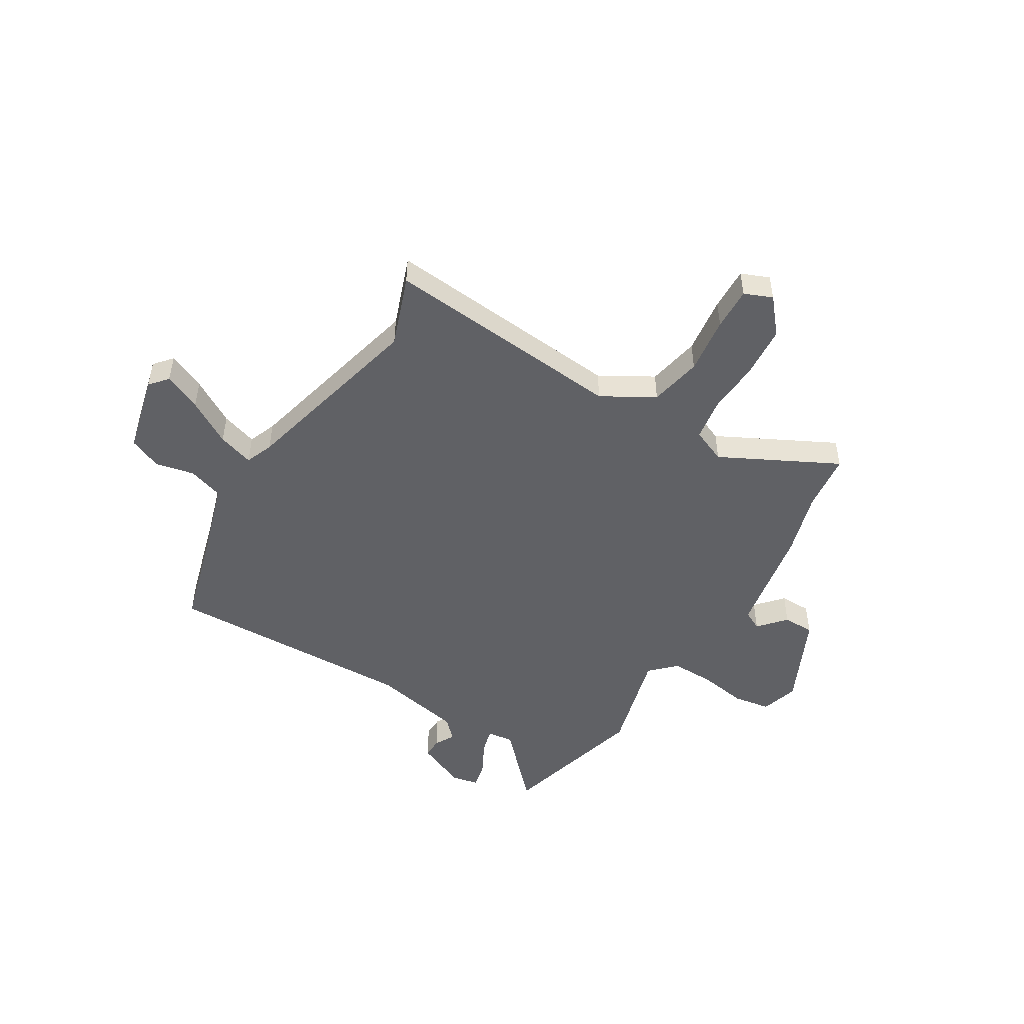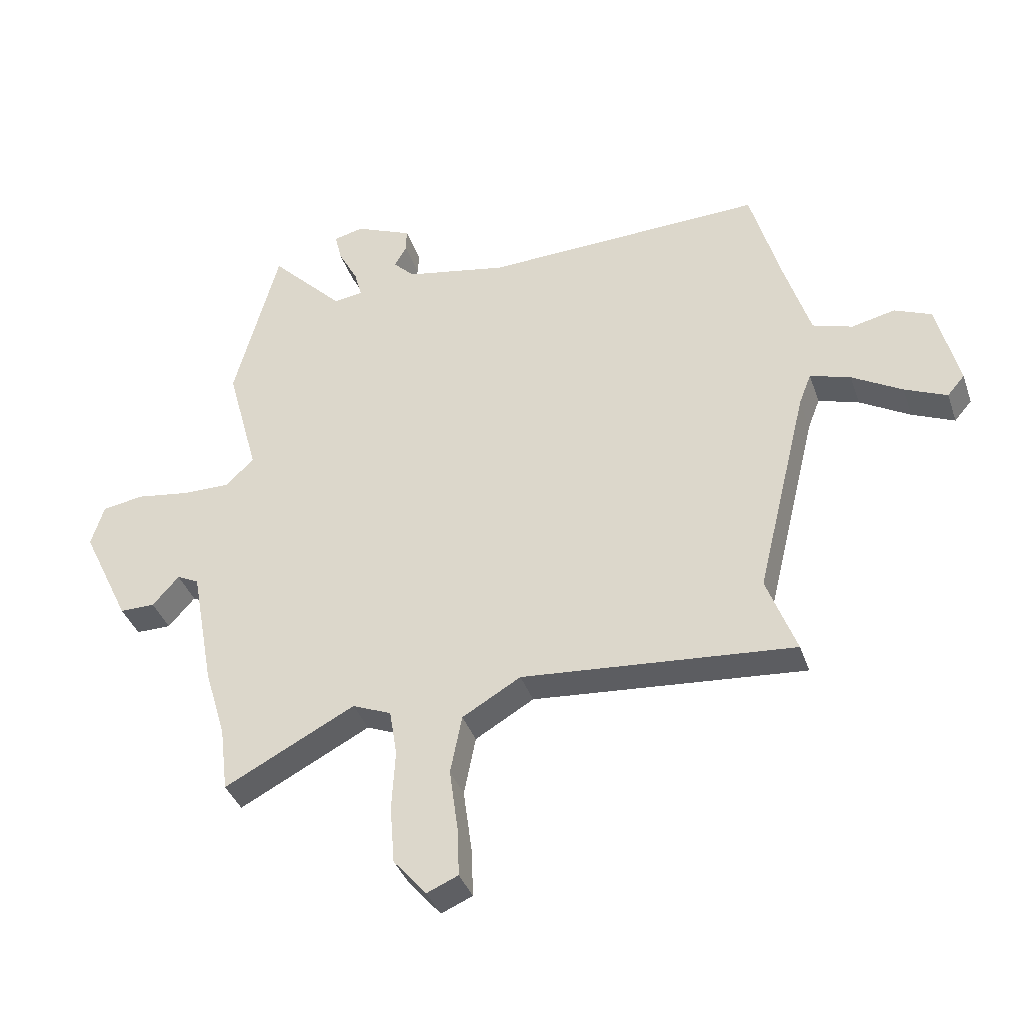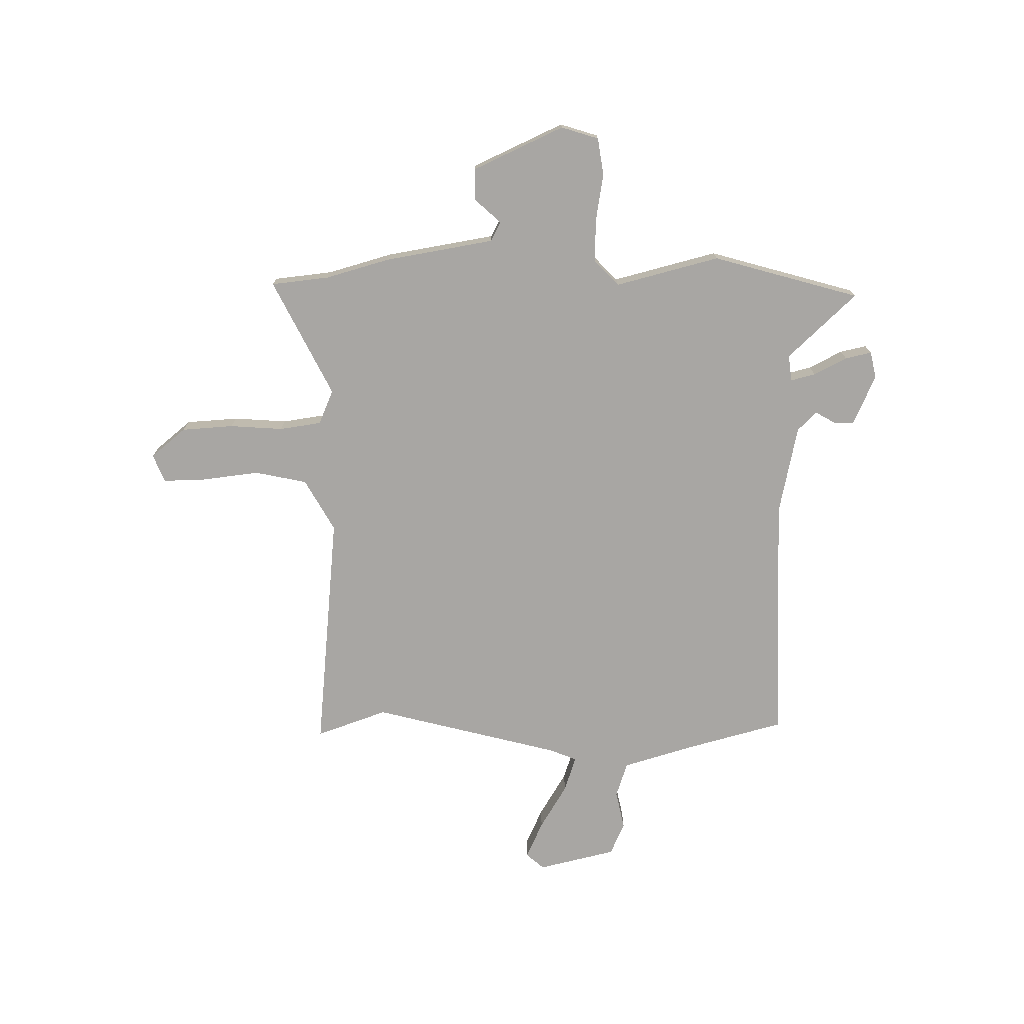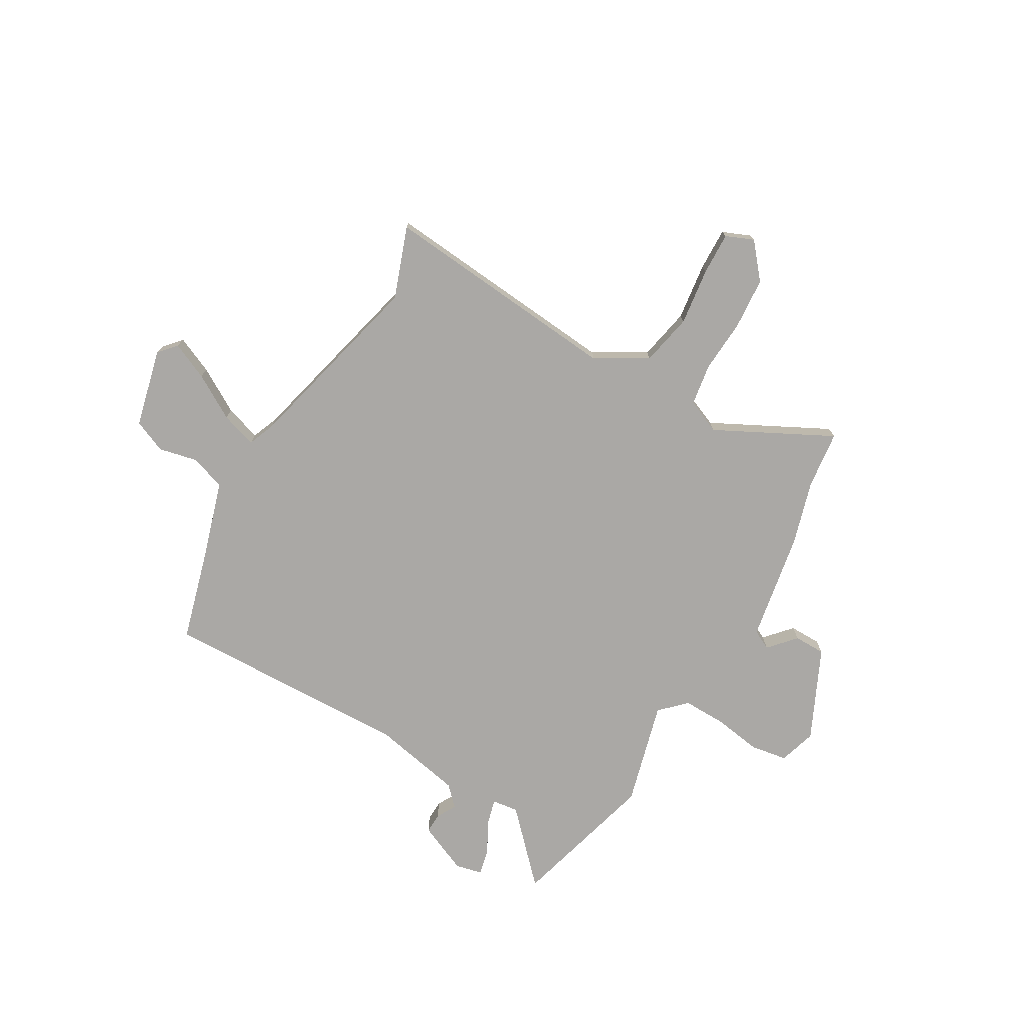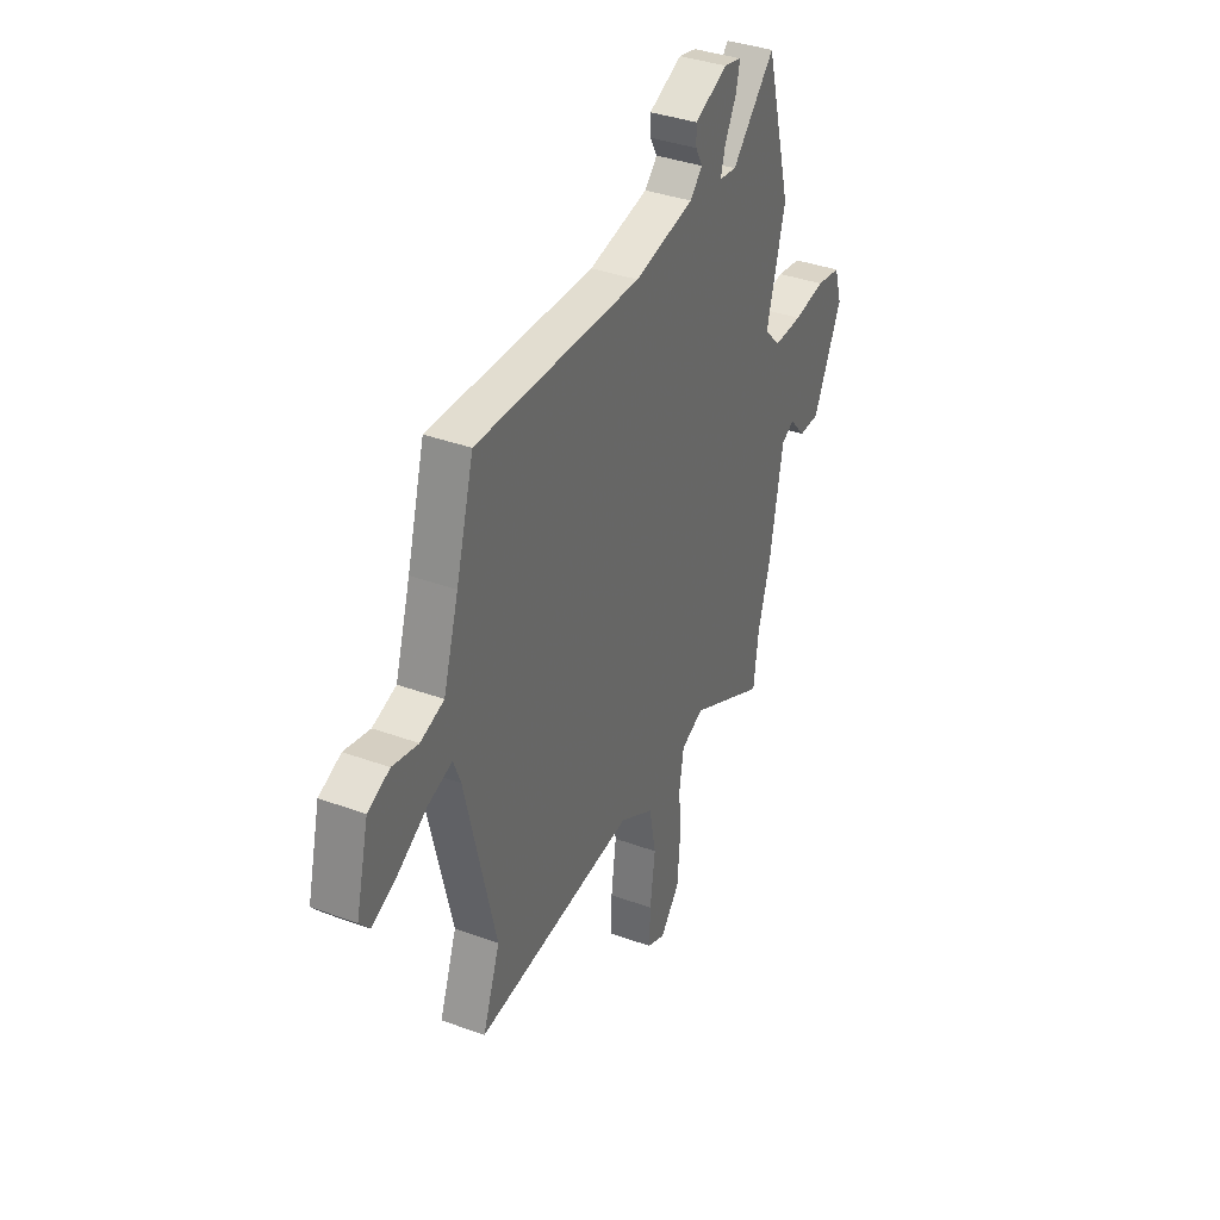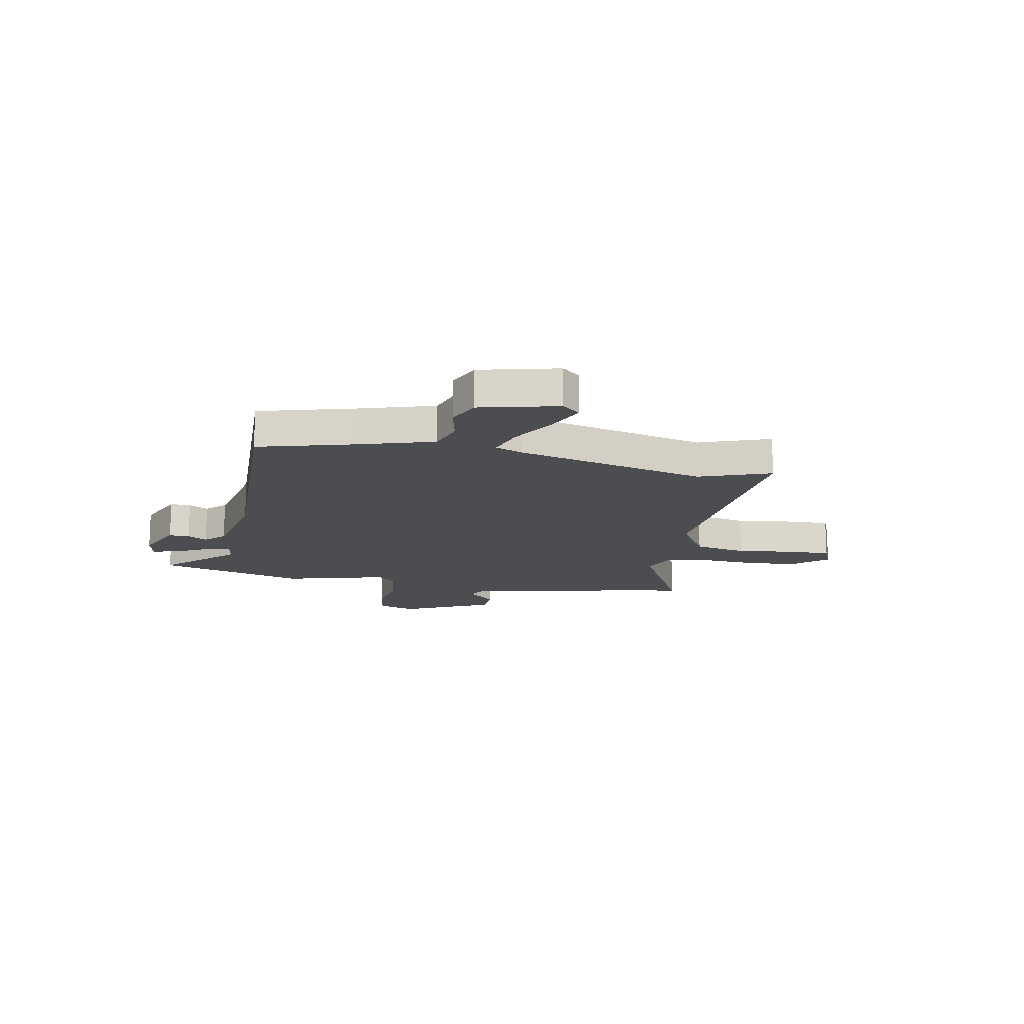
<metadata>
{"format":"obj","ext":"obj","renderer":"f3d","projection":"perspective","resolution":1024,"background":"white","views":[{"elev":-49.6,"azim":148.5,"up":"+Y"},{"elev":-37.9,"azim":18.0,"up":"+Z"},{"elev":-74.3,"azim":-90.1,"up":"+Y"},{"elev":-75.2,"azim":149.6,"up":"+Y"},{"elev":36.9,"azim":115.4,"up":"+Z"},{"elev":-15.6,"azim":78.8,"up":"+Y"}]}
</metadata>
<code>
v -0.545 0.07 0.332
v -0.468 0.07 0.619
v -0.341 0.07 0.488
v -0.29 0.07 0.495
v -0.303 0.07 0.543
v -0.337 0.07 0.607
v -0.349 0.07 0.658
v -0.297 0.07 0.67
v -0.199 0.07 0.628
v -0.2 0.07 0.588
v -0.221 0.07 0.55
v -0.184 0.07 0.513
v -0.008 0.07 0.479
v 0.478 0.07 0.496
v 0.53 0.07 0.312
v 0.575 0.07 0.167
v 0.644 0.07 0.145
v 0.719 0.07 0.162
v 0.783 0.07 0.135
v 0.821 0.07 -0.017
v 0.791 0.07 -0.052
v 0.718 0.07 -0.02
v 0.631 0.07 0.031
v 0.561 0.07 0.053
v 0.54 0.07 -0.001
v 0.451 0.07 -0.368
v 0.502 0.07 -0.506
v 0.032 0.07 -0.466
v -0.069 0.07 -0.525
v -0.089 0.07 -0.627
v -0.074 0.07 -0.738
v -0.071 0.07 -0.821
v -0.125 0.07 -0.844
v -0.182 0.07 -0.777
v -0.19 0.07 -0.676
v -0.184 0.07 -0.572
v -0.197 0.07 -0.491
v -0.264 0.07 -0.463
v -0.49 0.07 -0.58
v -0.504 0.07 -0.467
v -0.541 0.07 -0.343
v -0.58 0.07 -0.131
v -0.618 0.07 -0.112
v -0.664 0.07 -0.164
v -0.725 0.07 -0.164
v -0.809 0.07 0.012
v -0.787 0.07 0.085
v -0.715 0.07 0.097
v -0.622 0.07 0.083
v -0.538 0.07 0.082
v -0.49 0.07 0.13
v -0.545 0 0.332
v -0.468 0 0.619
v -0.341 0 0.488
v -0.29 0 0.495
v -0.303 0 0.543
v -0.337 0 0.607
v -0.349 0 0.658
v -0.297 0 0.67
v -0.199 0 0.628
v -0.2 0 0.588
v -0.221 0 0.55
v -0.184 0 0.513
v -0.008 0 0.479
v 0.478 0 0.496
v 0.53 0 0.312
v 0.575 0 0.167
v 0.644 0 0.145
v 0.719 0 0.162
v 0.783 0 0.135
v 0.821 0 -0.017
v 0.791 0 -0.052
v 0.718 0 -0.02
v 0.631 0 0.031
v 0.561 0 0.053
v 0.54 0 -0.001
v 0.451 0 -0.368
v 0.502 0 -0.506
v 0.032 0 -0.466
v -0.069 0 -0.525
v -0.089 0 -0.627
v -0.074 0 -0.738
v -0.071 0 -0.821
v -0.125 0 -0.844
v -0.182 0 -0.777
v -0.19 0 -0.676
v -0.184 0 -0.572
v -0.197 0 -0.491
v -0.264 0 -0.463
v -0.49 0 -0.58
v -0.504 0 -0.467
v -0.541 0 -0.343
v -0.58 0 -0.131
v -0.618 0 -0.112
v -0.664 0 -0.164
v -0.725 0 -0.164
v -0.809 0 0.012
v -0.787 0 0.085
v -0.715 0 0.097
v -0.622 0 0.083
v -0.538 0 0.082
v -0.49 0 0.13
f 46 47 48 49
f 46 49 50
f 43 44 45 46
f 42 43 46 50
f 40 41 42 50
f 38 39 40 50
f 37 38 50 51
f 33 34 35 36
f 33 36 37
f 30 31 32 33
f 30 33 37
f 29 30 37 51
f 26 27 28
f 25 26 28
f 24 25 28 29
f 20 21 22 23
f 20 23 24
f 17 18 19 20
f 16 17 20 24
f 15 16 24 29
f 13 14 15 29
f 8 9 10 11
f 6 7 8 11
f 5 6 11 12
f 4 5 12
f 51 1 2 3
f 51 3 4
f 13 29 51
f 4 12 13 51
f 100 99 98 97
f 101 100 97
f 97 96 95 94
f 101 97 94 93
f 101 93 92 91
f 101 91 90 89
f 102 101 89 88
f 87 86 85 84
f 88 87 84
f 84 83 82 81
f 88 84 81
f 102 88 81 80
f 79 78 77
f 79 77 76
f 80 79 76 75
f 74 73 72 71
f 75 74 71
f 71 70 69 68
f 75 71 68 67
f 80 75 67 66
f 80 66 65 64
f 62 61 60 59
f 62 59 58 57
f 63 62 57 56
f 63 56 55
f 54 53 52 102
f 55 54 102
f 102 80 64
f 102 64 63 55
f 1 52 53 2
f 2 53 54 3
f 3 54 55 4
f 4 55 56 5
f 5 56 57 6
f 6 57 58 7
f 7 58 59 8
f 8 59 60 9
f 9 60 61 10
f 10 61 62 11
f 11 62 63 12
f 12 63 64 13
f 13 64 65 14
f 14 65 66 15
f 15 66 67 16
f 16 67 68 17
f 17 68 69 18
f 18 69 70 19
f 19 70 71 20
f 20 71 72 21
f 21 72 73 22
f 22 73 74 23
f 23 74 75 24
f 24 75 76 25
f 25 76 77 26
f 26 77 78 27
f 27 78 79 28
f 28 79 80 29
f 29 80 81 30
f 30 81 82 31
f 31 82 83 32
f 32 83 84 33
f 33 84 85 34
f 34 85 86 35
f 35 86 87 36
f 36 87 88 37
f 37 88 89 38
f 38 89 90 39
f 39 90 91 40
f 40 91 92 41
f 41 92 93 42
f 42 93 94 43
f 43 94 95 44
f 44 95 96 45
f 45 96 97 46
f 46 97 98 47
f 47 98 99 48
f 48 99 100 49
f 49 100 101 50
f 50 101 102 51
f 51 102 52 1

</code>
